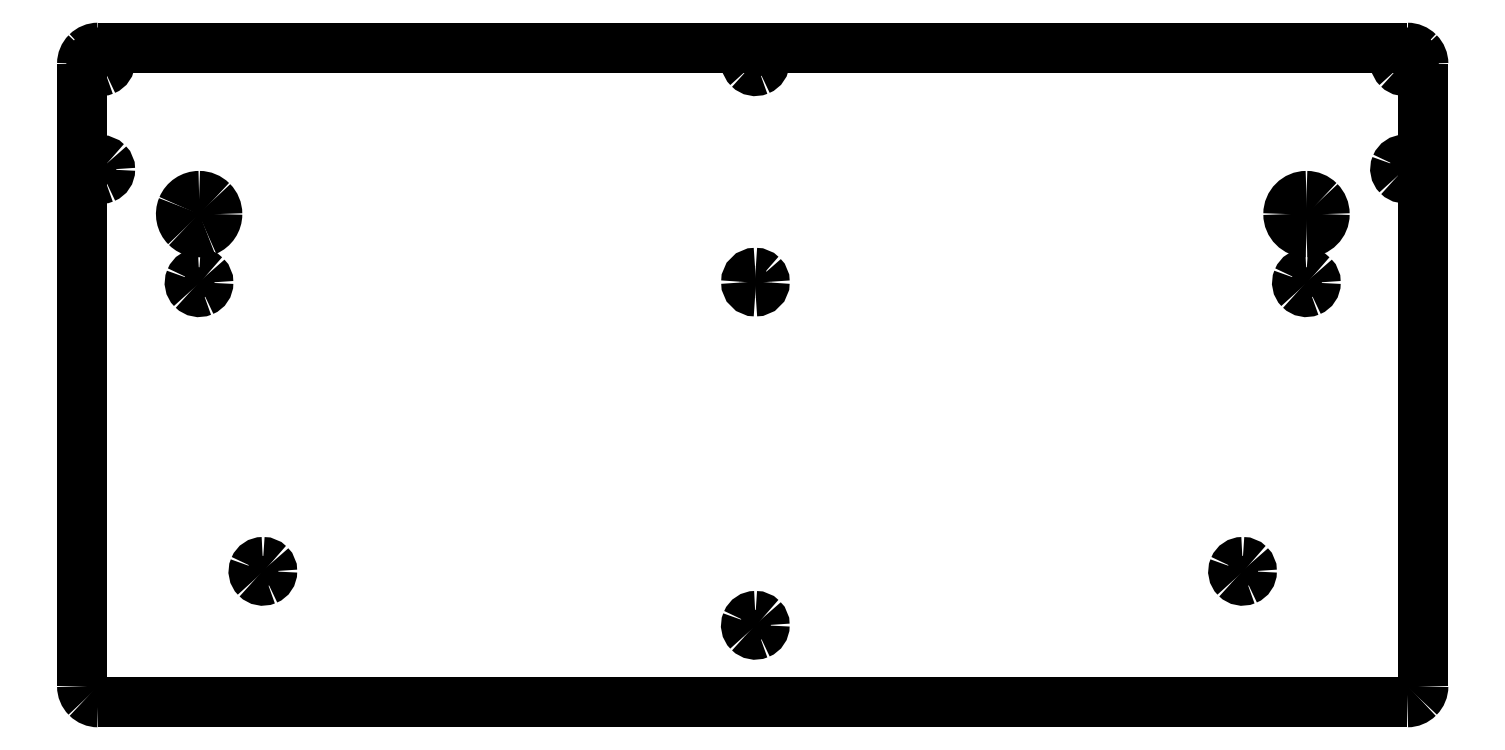
<metadata>
{"format":"dxf","ext":"dxf","renderer":"ezdxf+matplotlib","layout":"modelspace","background":"white","min_lineweight":24,"dpi":150}
</metadata>
<code>
0
SECTION
2
ENTITIES
0
SPLINE
8
0
70
8
71
3
72
8
73
4
74
0
40
0
40
0
40
0
40
0
40
1
40
1
40
1
40
1
10
317.5
20
-2.347
30
0
10
317.5
20
-1.337
30
0
10
317.1
20
-0.3675
30
0
10
316.4
20
0.347
30
0
0
SPLINE
8
0
70
8
71
3
72
8
73
4
74
0
40
0
40
0
40
0
40
0
40
1
40
1
40
1
40
1
10
316.4
20
0.347
30
0
10
315.7
20
1.062
30
0
10
314.7
20
1.463
30
0
10
313.7
20
1.463
30
0
0
SPLINE
8
0
70
8
71
3
72
8
73
4
74
0
40
0
40
0
40
0
40
0
40
1
40
1
40
1
40
1
10
313.7
20
-153.5
30
0
10
314.7
20
-153.5
30
0
10
315.7
20
-153.1
30
0
10
316.4
20
-152.4
30
0
0
SPLINE
8
0
70
8
71
3
72
8
73
4
74
0
40
0
40
0
40
0
40
0
40
1
40
1
40
1
40
1
10
316.4
20
-152.4
30
0
10
317.1
20
-151.6
30
0
10
317.5
20
-150.7
30
0
10
317.5
20
-149.7
30
0
0
SPLINE
8
0
70
8
71
3
72
8
73
4
74
0
40
0
40
0
40
0
40
0
40
1
40
1
40
1
40
1
10
0.02499
20
-149.7
30
0
10
0.02499
20
-150.7
30
0
10
0.4264
20
-151.6
30
0
10
1.141
20
-152.4
30
0
0
SPLINE
8
0
70
8
71
3
72
8
73
4
74
0
40
0
40
0
40
0
40
0
40
1
40
1
40
1
40
1
10
1.141
20
-152.4
30
0
10
1.855
20
-153.1
30
0
10
2.825
20
-153.5
30
0
10
3.835
20
-153.5
30
0
0
LWPOLYLINE
8
0
90
2
70
0
10
313.7
20
1.463
30
0
10
3.835
20
1.463
30
0
0
LWPOLYLINE
8
0
90
2
70
0
10
313.7
20
-153.5
30
0
10
3.835
20
-153.5
30
0
0
SPLINE
8
0
70
8
71
3
72
8
73
4
74
0
40
0
40
0
40
0
40
0
40
1
40
1
40
1
40
1
10
3.835
20
1.463
30
0
10
2.825
20
1.463
30
0
10
1.855
20
1.062
30
0
10
1.141
20
0.347
30
0
0
SPLINE
8
0
70
8
71
3
72
8
73
4
74
0
40
0
40
0
40
0
40
0
40
1
40
1
40
1
40
1
10
1.141
20
0.347
30
0
10
0.4264
20
-0.3675
30
0
10
0.02499
20
-1.337
30
0
10
0.02499
20
-2.347
30
0
0
LWPOLYLINE
8
0
90
2
70
0
10
0.02499
20
-2.347
30
0
10
0.02499
20
-149.7
30
0
0
SPLINE
8
0
70
8
71
3
72
8
73
4
74
0
40
0
40
0
40
0
40
0
40
1
40
1
40
1
40
1
10
159.4
20
-51.82
30
0
10
158.2
20
-51.82
30
0
10
157.2
20
-52.81
30
0
10
157.2
20
-54.02
30
0
0
SPLINE
8
0
70
8
71
3
72
8
73
4
74
0
40
0
40
0
40
0
40
0
40
1
40
1
40
1
40
1
10
157.2
20
-54.02
30
0
10
157.2
20
-55.24
30
0
10
158.2
20
-56.22
30
0
10
159.4
20
-56.22
30
0
0
SPLINE
8
0
70
8
71
3
72
8
73
4
74
0
40
0
40
0
40
0
40
0
40
1
40
1
40
1
40
1
10
159.4
20
-56.22
30
0
10
160.6
20
-56.22
30
0
10
161.6
20
-55.24
30
0
10
161.6
20
-54.02
30
0
0
SPLINE
8
0
70
8
71
3
72
8
73
4
74
0
40
0
40
0
40
0
40
0
40
1
40
1
40
1
40
1
10
161.6
20
-54.02
30
0
10
161.6
20
-53.44
30
0
10
161.4
20
-52.88
30
0
10
161
20
-52.47
30
0
0
SPLINE
8
0
70
8
71
3
72
8
73
4
74
0
40
0
40
0
40
0
40
0
40
1
40
1
40
1
40
1
10
161
20
-52.47
30
0
10
160.6
20
-52.06
30
0
10
160
20
-51.82
30
0
10
159.4
20
-51.82
30
0
0
LWPOLYLINE
8
0
90
2
70
0
10
317.5
20
-2.347
30
0
10
317.5
20
-149.7
30
0
0
SPLINE
8
0
70
8
71
3
72
8
73
4
74
0
40
0
40
0
40
0
40
0
40
1
40
1
40
1
40
1
10
313.1
20
-25.04
30
0
10
312.2
20
-25.04
30
0
10
311.4
20
-25.58
30
0
10
311
20
-26.4
30
0
0
SPLINE
8
0
70
8
71
3
72
8
73
4
74
0
40
0
40
0
40
0
40
0
40
1
40
1
40
1
40
1
10
311
20
-26.4
30
0
10
310.7
20
-27.22
30
0
10
310.9
20
-28.17
30
0
10
311.5
20
-28.79
30
0
0
SPLINE
8
0
70
8
71
3
72
8
73
4
74
0
40
0
40
0
40
0
40
0
40
1
40
1
40
1
40
1
10
311.5
20
-28.79
30
0
10
312.2
20
-29.42
30
0
10
313.1
20
-29.61
30
0
10
313.9
20
-29.27
30
0
0
SPLINE
8
0
70
8
71
3
72
8
73
4
74
0
40
0
40
0
40
0
40
0
40
1
40
1
40
1
40
1
10
313.9
20
-29.27
30
0
10
314.7
20
-28.93
30
0
10
315.3
20
-28.13
30
0
10
315.3
20
-27.24
30
0
0
SPLINE
8
0
70
8
71
3
72
8
73
4
74
0
40
0
40
0
40
0
40
0
40
1
40
1
40
1
40
1
10
315.3
20
-27.24
30
0
10
315.3
20
-26.66
30
0
10
315
20
-26.1
30
0
10
314.6
20
-25.68
30
0
0
SPLINE
8
0
70
8
71
3
72
8
73
4
74
0
40
0
40
0
40
0
40
0
40
1
40
1
40
1
40
1
10
314.6
20
-25.68
30
0
10
314.2
20
-25.27
30
0
10
313.7
20
-25.04
30
0
10
313.1
20
-25.04
30
0
0
LWPOLYLINE
8
0
90
1
70
1
10
159.4
20
-51.82
30
0
0
SPLINE
8
0
70
8
71
3
72
8
73
4
74
0
40
0
40
0
40
0
40
0
40
1
40
1
40
1
40
1
10
313.1
20
0.3609
30
0
10
312.2
20
0.3609
30
0
10
311.4
20
-0.1751
30
0
10
311
20
-0.9972
30
0
0
SPLINE
8
0
70
8
71
3
72
8
73
4
74
0
40
0
40
0
40
0
40
0
40
1
40
1
40
1
40
1
10
311
20
-0.9972
30
0
10
310.7
20
-1.819
30
0
10
310.9
20
-2.766
30
0
10
311.5
20
-3.395
30
0
0
SPLINE
8
0
70
8
71
3
72
8
73
4
74
0
40
0
40
0
40
0
40
0
40
1
40
1
40
1
40
1
10
311.5
20
-3.395
30
0
10
312.2
20
-4.024
30
0
10
313.1
20
-4.212
30
0
10
313.9
20
-3.872
30
0
0
SPLINE
8
0
70
8
71
3
72
8
73
4
74
0
40
0
40
0
40
0
40
0
40
1
40
1
40
1
40
1
10
313.9
20
-3.872
30
0
10
314.7
20
-3.531
30
0
10
315.3
20
-2.729
30
0
10
315.3
20
-1.839
30
0
0
SPLINE
8
0
70
8
71
3
72
8
73
4
74
0
40
0
40
0
40
0
40
0
40
1
40
1
40
1
40
1
10
315.3
20
-1.839
30
0
10
315.3
20
-1.256
30
0
10
315
20
-0.696
30
0
10
314.6
20
-0.2835
30
0
0
SPLINE
8
0
70
8
71
3
72
8
73
4
74
0
40
0
40
0
40
0
40
0
40
1
40
1
40
1
40
1
10
314.6
20
-0.2835
30
0
10
314.2
20
0.1291
30
0
10
313.7
20
0.3609
30
0
10
313.1
20
0.3609
30
0
0
LWPOLYLINE
8
0
90
1
70
1
10
313.1
20
-25.04
30
0
0
SPLINE
8
0
70
8
71
3
72
8
73
4
74
0
40
0
40
0
40
0
40
0
40
1
40
1
40
1
40
1
10
274.7
20
-120.3
30
0
10
273.8
20
-120.3
30
0
10
273
20
-120.8
30
0
10
272.7
20
-121.6
30
0
0
SPLINE
8
0
70
8
71
3
72
8
73
4
74
0
40
0
40
0
40
0
40
0
40
1
40
1
40
1
40
1
10
272.7
20
-121.6
30
0
10
272.4
20
-122.5
30
0
10
272.6
20
-123.4
30
0
10
273.2
20
-124
30
0
0
SPLINE
8
0
70
8
71
3
72
8
73
4
74
0
40
0
40
0
40
0
40
0
40
1
40
1
40
1
40
1
10
273.2
20
-124
30
0
10
273.8
20
-124.7
30
0
10
274.8
20
-124.8
30
0
10
275.6
20
-124.5
30
0
0
SPLINE
8
0
70
8
71
3
72
8
73
4
74
0
40
0
40
0
40
0
40
0
40
1
40
1
40
1
40
1
10
275.6
20
-124.5
30
0
10
276.4
20
-124.2
30
0
10
276.9
20
-123.4
30
0
10
276.9
20
-122.5
30
0
0
SPLINE
8
0
70
8
71
3
72
8
73
4
74
0
40
0
40
0
40
0
40
0
40
1
40
1
40
1
40
1
10
276.9
20
-122.5
30
0
10
276.9
20
-121.9
30
0
10
276.7
20
-121.3
30
0
10
276.3
20
-120.9
30
0
0
SPLINE
8
0
70
8
71
3
72
8
73
4
74
0
40
0
40
0
40
0
40
0
40
1
40
1
40
1
40
1
10
276.3
20
-120.9
30
0
10
275.9
20
-120.5
30
0
10
275.3
20
-120.3
30
0
10
274.7
20
-120.3
30
0
0
LWPOLYLINE
8
0
90
1
70
1
10
313.1
20
0.3609
30
0
0
SPLINE
8
0
70
8
71
3
72
8
73
4
74
0
40
0
40
0
40
0
40
0
40
1
40
1
40
1
40
1
10
27.72
20
-51.95
30
0
10
26.83
20
-51.95
30
0
10
26.03
20
-52.49
30
0
10
25.69
20
-53.31
30
0
0
SPLINE
8
0
70
8
71
3
72
8
73
4
74
0
40
0
40
0
40
0
40
0
40
1
40
1
40
1
40
1
10
25.69
20
-53.31
30
0
10
25.35
20
-54.13
30
0
10
25.54
20
-55.08
30
0
10
26.17
20
-55.71
30
0
0
SPLINE
8
0
70
8
71
3
72
8
73
4
74
0
40
0
40
0
40
0
40
0
40
1
40
1
40
1
40
1
10
26.17
20
-55.71
30
0
10
26.8
20
-56.34
30
0
10
27.74
20
-56.52
30
0
10
28.57
20
-56.18
30
0
0
SPLINE
8
0
70
8
71
3
72
8
73
4
74
0
40
0
40
0
40
0
40
0
40
1
40
1
40
1
40
1
10
28.57
20
-56.18
30
0
10
29.39
20
-55.84
30
0
10
29.92
20
-55.04
30
0
10
29.92
20
-54.15
30
0
0
SPLINE
8
0
70
8
71
3
72
8
73
4
74
0
40
0
40
0
40
0
40
0
40
1
40
1
40
1
40
1
10
29.92
20
-54.15
30
0
10
29.92
20
-53.57
30
0
10
29.69
20
-53.01
30
0
10
29.28
20
-52.59
30
0
0
SPLINE
8
0
70
8
71
3
72
8
73
4
74
0
40
0
40
0
40
0
40
0
40
1
40
1
40
1
40
1
10
29.28
20
-52.59
30
0
10
28.87
20
-52.18
30
0
10
28.31
20
-51.95
30
0
10
27.72
20
-51.95
30
0
0
LWPOLYLINE
8
0
90
1
70
1
10
274.7
20
-120.3
30
0
0
SPLINE
8
0
70
8
71
3
72
8
73
4
74
0
40
0
40
0
40
0
40
0
40
1
40
1
40
1
40
1
10
42.84
20
-120.3
30
0
10
41.95
20
-120.3
30
0
10
41.14
20
-120.8
30
0
10
40.8
20
-121.6
30
0
0
SPLINE
8
0
70
8
71
3
72
8
73
4
74
0
40
0
40
0
40
0
40
0
40
1
40
1
40
1
40
1
10
40.8
20
-121.6
30
0
10
40.46
20
-122.5
30
0
10
40.65
20
-123.4
30
0
10
41.28
20
-124
30
0
0
SPLINE
8
0
70
8
71
3
72
8
73
4
74
0
40
0
40
0
40
0
40
0
40
1
40
1
40
1
40
1
10
41.28
20
-124
30
0
10
41.91
20
-124.7
30
0
10
42.86
20
-124.8
30
0
10
43.68
20
-124.5
30
0
0
SPLINE
8
0
70
8
71
3
72
8
73
4
74
0
40
0
40
0
40
0
40
0
40
1
40
1
40
1
40
1
10
43.68
20
-124.5
30
0
10
44.5
20
-124.2
30
0
10
45.04
20
-123.4
30
0
10
45.04
20
-122.5
30
0
0
SPLINE
8
0
70
8
71
3
72
8
73
4
74
0
40
0
40
0
40
0
40
0
40
1
40
1
40
1
40
1
10
45.04
20
-122.5
30
0
10
45.04
20
-121.9
30
0
10
44.8
20
-121.3
30
0
10
44.39
20
-120.9
30
0
0
SPLINE
8
0
70
8
71
3
72
8
73
4
74
0
40
0
40
0
40
0
40
0
40
1
40
1
40
1
40
1
10
44.39
20
-120.9
30
0
10
43.98
20
-120.5
30
0
10
43.42
20
-120.3
30
0
10
42.84
20
-120.3
30
0
0
LWPOLYLINE
8
0
90
1
70
1
10
27.72
20
-51.95
30
0
0
SPLINE
8
0
70
8
71
3
72
8
73
4
74
0
40
0
40
0
40
0
40
0
40
1
40
1
40
1
40
1
10
289.9
20
-51.95
30
0
10
289
20
-51.95
30
0
10
288.2
20
-52.49
30
0
10
287.8
20
-53.31
30
0
0
SPLINE
8
0
70
8
71
3
72
8
73
4
74
0
40
0
40
0
40
0
40
0
40
1
40
1
40
1
40
1
10
287.8
20
-53.31
30
0
10
287.5
20
-54.13
30
0
10
287.7
20
-55.08
30
0
10
288.3
20
-55.71
30
0
0
SPLINE
8
0
70
8
71
3
72
8
73
4
74
0
40
0
40
0
40
0
40
0
40
1
40
1
40
1
40
1
10
288.3
20
-55.71
30
0
10
288.9
20
-56.34
30
0
10
289.9
20
-56.52
30
0
10
290.7
20
-56.18
30
0
0
SPLINE
8
0
70
8
71
3
72
8
73
4
74
0
40
0
40
0
40
0
40
0
40
1
40
1
40
1
40
1
10
290.7
20
-56.18
30
0
10
291.5
20
-55.84
30
0
10
292.1
20
-55.04
30
0
10
292.1
20
-54.15
30
0
0
SPLINE
8
0
70
8
71
3
72
8
73
4
74
0
40
0
40
0
40
0
40
0
40
1
40
1
40
1
40
1
10
292.1
20
-54.15
30
0
10
292.1
20
-53.57
30
0
10
291.8
20
-53.01
30
0
10
291.4
20
-52.59
30
0
0
SPLINE
8
0
70
8
71
3
72
8
73
4
74
0
40
0
40
0
40
0
40
0
40
1
40
1
40
1
40
1
10
291.4
20
-52.59
30
0
10
291
20
-52.18
30
0
10
290.4
20
-51.95
30
0
10
289.9
20
-51.95
30
0
0
LWPOLYLINE
8
0
90
1
70
1
10
42.84
20
-120.3
30
0
0
SPLINE
8
0
70
8
71
3
72
8
73
4
74
0
40
0
40
0
40
0
40
0
40
1
40
1
40
1
40
1
10
159.4
20
-133.1
30
0
10
158.5
20
-133.1
30
0
10
157.7
20
-133.6
30
0
10
157.4
20
-134.4
30
0
0
SPLINE
8
0
70
8
71
3
72
8
73
4
74
0
40
0
40
0
40
0
40
0
40
1
40
1
40
1
40
1
10
157.4
20
-134.4
30
0
10
157
20
-135.2
30
0
10
157.2
20
-136.2
30
0
10
157.9
20
-136.8
30
0
0
SPLINE
8
0
70
8
71
3
72
8
73
4
74
0
40
0
40
0
40
0
40
0
40
1
40
1
40
1
40
1
10
157.9
20
-136.8
30
0
10
158.5
20
-137.4
30
0
10
159.4
20
-137.6
30
0
10
160.3
20
-137.3
30
0
0
SPLINE
8
0
70
8
71
3
72
8
73
4
74
0
40
0
40
0
40
0
40
0
40
1
40
1
40
1
40
1
10
160.3
20
-137.3
30
0
10
161.1
20
-136.9
30
0
10
161.6
20
-136.1
30
0
10
161.6
20
-135.3
30
0
0
SPLINE
8
0
70
8
71
3
72
8
73
4
74
0
40
0
40
0
40
0
40
0
40
1
40
1
40
1
40
1
10
161.6
20
-135.3
30
0
10
161.6
20
-134.7
30
0
10
161.4
20
-134.1
30
0
10
161
20
-133.7
30
0
0
SPLINE
8
0
70
8
71
3
72
8
73
4
74
0
40
0
40
0
40
0
40
0
40
1
40
1
40
1
40
1
10
161
20
-133.7
30
0
10
160.6
20
-133.3
30
0
10
160
20
-133.1
30
0
10
159.4
20
-133.1
30
0
0
LWPOLYLINE
8
0
90
1
70
1
10
289.9
20
-51.95
30
0
0
SPLINE
8
0
70
8
71
3
72
8
73
4
74
0
40
0
40
0
40
0
40
0
40
1
40
1
40
1
40
1
10
4.47
20
0.3609
30
0
10
3.58
20
0.3609
30
0
10
2.778
20
-0.1751
30
0
10
2.437
20
-0.9972
30
0
0
SPLINE
8
0
70
8
71
3
72
8
73
4
74
0
40
0
40
0
40
0
40
0
40
1
40
1
40
1
40
1
10
2.437
20
-0.9972
30
0
10
2.097
20
-1.819
30
0
10
2.285
20
-2.766
30
0
10
2.914
20
-3.395
30
0
0
SPLINE
8
0
70
8
71
3
72
8
73
4
74
0
40
0
40
0
40
0
40
0
40
1
40
1
40
1
40
1
10
2.914
20
-3.395
30
0
10
3.544
20
-4.024
30
0
10
4.49
20
-4.212
30
0
10
5.312
20
-3.872
30
0
0
SPLINE
8
0
70
8
71
3
72
8
73
4
74
0
40
0
40
0
40
0
40
0
40
1
40
1
40
1
40
1
10
5.312
20
-3.872
30
0
10
6.134
20
-3.531
30
0
10
6.67
20
-2.729
30
0
10
6.67
20
-1.839
30
0
0
SPLINE
8
0
70
8
71
3
72
8
73
4
74
0
40
0
40
0
40
0
40
0
40
1
40
1
40
1
40
1
10
6.67
20
-1.839
30
0
10
6.67
20
-1.256
30
0
10
6.438
20
-0.696
30
0
10
6.026
20
-0.2835
30
0
0
SPLINE
8
0
70
8
71
3
72
8
73
4
74
0
40
0
40
0
40
0
40
0
40
1
40
1
40
1
40
1
10
6.026
20
-0.2835
30
0
10
5.613
20
0.1291
30
0
10
5.053
20
0.3609
30
0
10
4.47
20
0.3609
30
0
0
LWPOLYLINE
8
0
90
1
70
1
10
159.4
20
-133.1
30
0
0
SPLINE
8
0
70
8
71
3
72
8
73
4
74
0
40
0
40
0
40
0
40
0
40
1
40
1
40
1
40
1
10
4.47
20
-25.17
30
0
10
3.58
20
-25.17
30
0
10
2.778
20
-25.7
30
0
10
2.437
20
-26.52
30
0
0
SPLINE
8
0
70
8
71
3
72
8
73
4
74
0
40
0
40
0
40
0
40
0
40
1
40
1
40
1
40
1
10
2.437
20
-26.52
30
0
10
2.097
20
-27.35
30
0
10
2.285
20
-28.29
30
0
10
2.914
20
-28.92
30
0
0
SPLINE
8
0
70
8
71
3
72
8
73
4
74
0
40
0
40
0
40
0
40
0
40
1
40
1
40
1
40
1
10
2.914
20
-28.92
30
0
10
3.544
20
-29.55
30
0
10
4.49
20
-29.74
30
0
10
5.312
20
-29.4
30
0
0
SPLINE
8
0
70
8
71
3
72
8
73
4
74
0
40
0
40
0
40
0
40
0
40
1
40
1
40
1
40
1
10
5.312
20
-29.4
30
0
10
6.134
20
-29.06
30
0
10
6.67
20
-28.26
30
0
10
6.67
20
-27.37
30
0
0
SPLINE
8
0
70
8
71
3
72
8
73
4
74
0
40
0
40
0
40
0
40
0
40
1
40
1
40
1
40
1
10
6.67
20
-27.37
30
0
10
6.67
20
-26.78
30
0
10
6.438
20
-26.22
30
0
10
6.026
20
-25.81
30
0
0
SPLINE
8
0
70
8
71
3
72
8
73
4
74
0
40
0
40
0
40
0
40
0
40
1
40
1
40
1
40
1
10
6.026
20
-25.81
30
0
10
5.613
20
-25.4
30
0
10
5.053
20
-25.17
30
0
10
4.47
20
-25.17
30
0
0
LWPOLYLINE
8
0
90
1
70
1
10
4.47
20
0.3609
30
0
0
SPLINE
8
0
70
8
71
3
72
8
73
4
74
0
40
0
40
0
40
0
40
0
40
1
40
1
40
1
40
1
10
159.4
20
0.3609
30
0
10
158.5
20
0.3609
30
0
10
157.7
20
-0.1751
30
0
10
157.4
20
-0.9972
30
0
0
SPLINE
8
0
70
8
71
3
72
8
73
4
74
0
40
0
40
0
40
0
40
0
40
1
40
1
40
1
40
1
10
157.4
20
-0.9972
30
0
10
157
20
-1.819
30
0
10
157.2
20
-2.766
30
0
10
157.9
20
-3.395
30
0
0
SPLINE
8
0
70
8
71
3
72
8
73
4
74
0
40
0
40
0
40
0
40
0
40
1
40
1
40
1
40
1
10
157.9
20
-3.395
30
0
10
158.5
20
-4.024
30
0
10
159.4
20
-4.212
30
0
10
160.3
20
-3.872
30
0
0
SPLINE
8
0
70
8
71
3
72
8
73
4
74
0
40
0
40
0
40
0
40
0
40
1
40
1
40
1
40
1
10
160.3
20
-3.872
30
0
10
161.1
20
-3.531
30
0
10
161.6
20
-2.729
30
0
10
161.6
20
-1.839
30
0
0
SPLINE
8
0
70
8
71
3
72
8
73
4
74
0
40
0
40
0
40
0
40
0
40
1
40
1
40
1
40
1
10
161.6
20
-1.839
30
0
10
161.6
20
-1.256
30
0
10
161.4
20
-0.696
30
0
10
161
20
-0.2835
30
0
0
SPLINE
8
0
70
8
71
3
72
8
73
4
74
0
40
0
40
0
40
0
40
0
40
1
40
1
40
1
40
1
10
161
20
-0.2835
30
0
10
160.6
20
0.1291
30
0
10
160
20
0.3609
30
0
10
159.4
20
0.3609
30
0
0
LWPOLYLINE
8
0
90
1
70
1
10
4.47
20
-25.17
30
0
0
SPLINE
8
0
70
8
71
3
72
8
73
4
74
0
40
0
40
0
40
0
40
0
40
1
40
1
40
1
40
1
10
289.9
20
-33.62
30
0
10
287.5
20
-33.62
30
0
10
285.6
20
-35.54
30
0
10
285.6
20
-37.92
30
0
0
SPLINE
8
0
70
8
71
3
72
8
73
4
74
0
40
0
40
0
40
0
40
0
40
1
40
1
40
1
40
1
10
285.6
20
-37.92
30
0
10
285.6
20
-40.29
30
0
10
287.5
20
-42.22
30
0
10
289.9
20
-42.22
30
0
0
SPLINE
8
0
70
8
71
3
72
8
73
4
74
0
40
0
40
0
40
0
40
0
40
1
40
1
40
1
40
1
10
289.9
20
-42.22
30
0
10
292.2
20
-42.22
30
0
10
294.2
20
-40.29
30
0
10
294.2
20
-37.92
30
0
0
SPLINE
8
0
70
8
71
3
72
8
73
4
74
0
40
0
40
0
40
0
40
0
40
1
40
1
40
1
40
1
10
294.2
20
-37.92
30
0
10
294.2
20
-36.78
30
0
10
293.7
20
-35.69
30
0
10
292.9
20
-34.88
30
0
0
SPLINE
8
0
70
8
71
3
72
8
73
4
74
0
40
0
40
0
40
0
40
0
40
1
40
1
40
1
40
1
10
292.9
20
-34.88
30
0
10
292.1
20
-34.07
30
0
10
291
20
-33.62
30
0
10
289.9
20
-33.62
30
0
0
LWPOLYLINE
8
0
90
1
70
1
10
159.4
20
0.3609
30
0
0
SPLINE
8
0
70
8
71
3
72
8
73
4
74
0
40
0
40
0
40
0
40
0
40
1
40
1
40
1
40
1
10
27.74
20
-33.62
30
0
10
26
20
-33.62
30
0
10
24.43
20
-34.67
30
0
10
23.76
20
-36.27
30
0
0
SPLINE
8
0
70
8
71
3
72
8
73
4
74
0
40
0
40
0
40
0
40
0
40
1
40
1
40
1
40
1
10
23.76
20
-36.27
30
0
10
23.1
20
-37.88
30
0
10
23.47
20
-39.73
30
0
10
24.7
20
-40.96
30
0
0
SPLINE
8
0
70
8
71
3
72
8
73
4
74
0
40
0
40
0
40
0
40
0
40
1
40
1
40
1
40
1
10
24.7
20
-40.96
30
0
10
25.93
20
-42.19
30
0
10
27.78
20
-42.56
30
0
10
29.38
20
-41.89
30
0
0
SPLINE
8
0
70
8
71
3
72
8
73
4
74
0
40
0
40
0
40
0
40
0
40
1
40
1
40
1
40
1
10
29.38
20
-41.89
30
0
10
30.99
20
-41.23
30
0
10
32.04
20
-39.66
30
0
10
32.04
20
-37.92
30
0
0
SPLINE
8
0
70
8
71
3
72
8
73
4
74
0
40
0
40
0
40
0
40
0
40
1
40
1
40
1
40
1
10
32.04
20
-37.92
30
0
10
32.04
20
-36.78
30
0
10
31.58
20
-35.69
30
0
10
30.78
20
-34.88
30
0
0
SPLINE
8
0
70
8
71
3
72
8
73
4
74
0
40
0
40
0
40
0
40
0
40
1
40
1
40
1
40
1
10
30.78
20
-34.88
30
0
10
29.97
20
-34.07
30
0
10
28.88
20
-33.62
30
0
10
27.74
20
-33.62
30
0
0
LWPOLYLINE
8
0
90
1
70
1
10
289.9
20
-33.62
30
0
0
LWPOLYLINE
8
0
90
1
70
1
10
27.74
20
-33.62
30
0
0
ENDSEC
0
EOF

</code>
